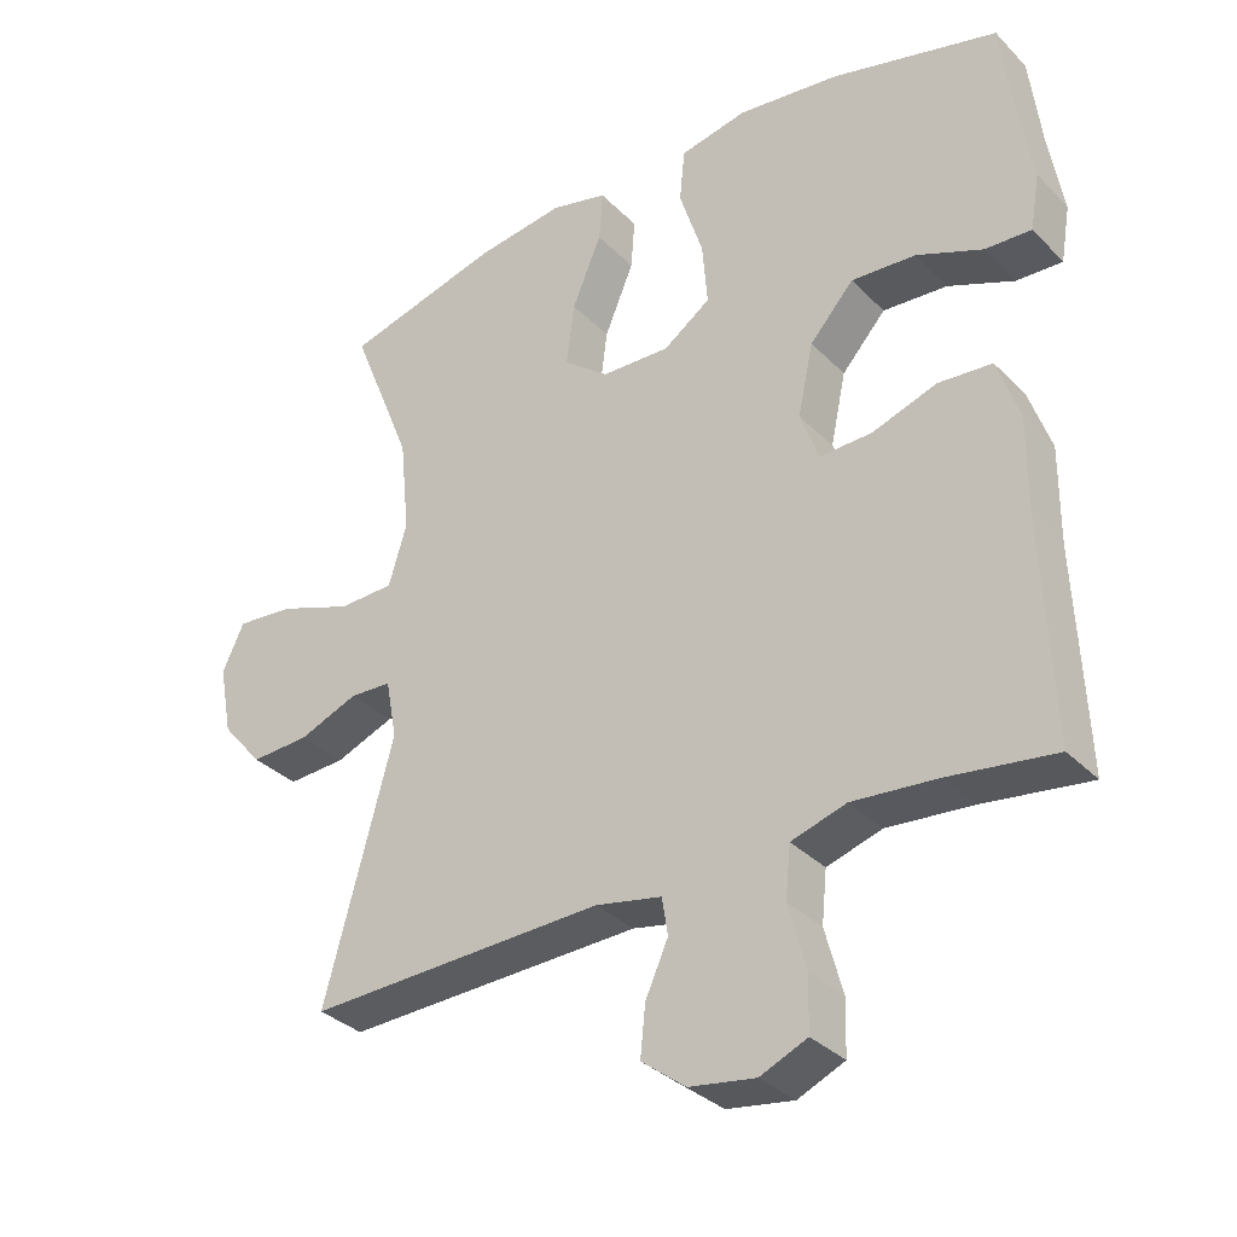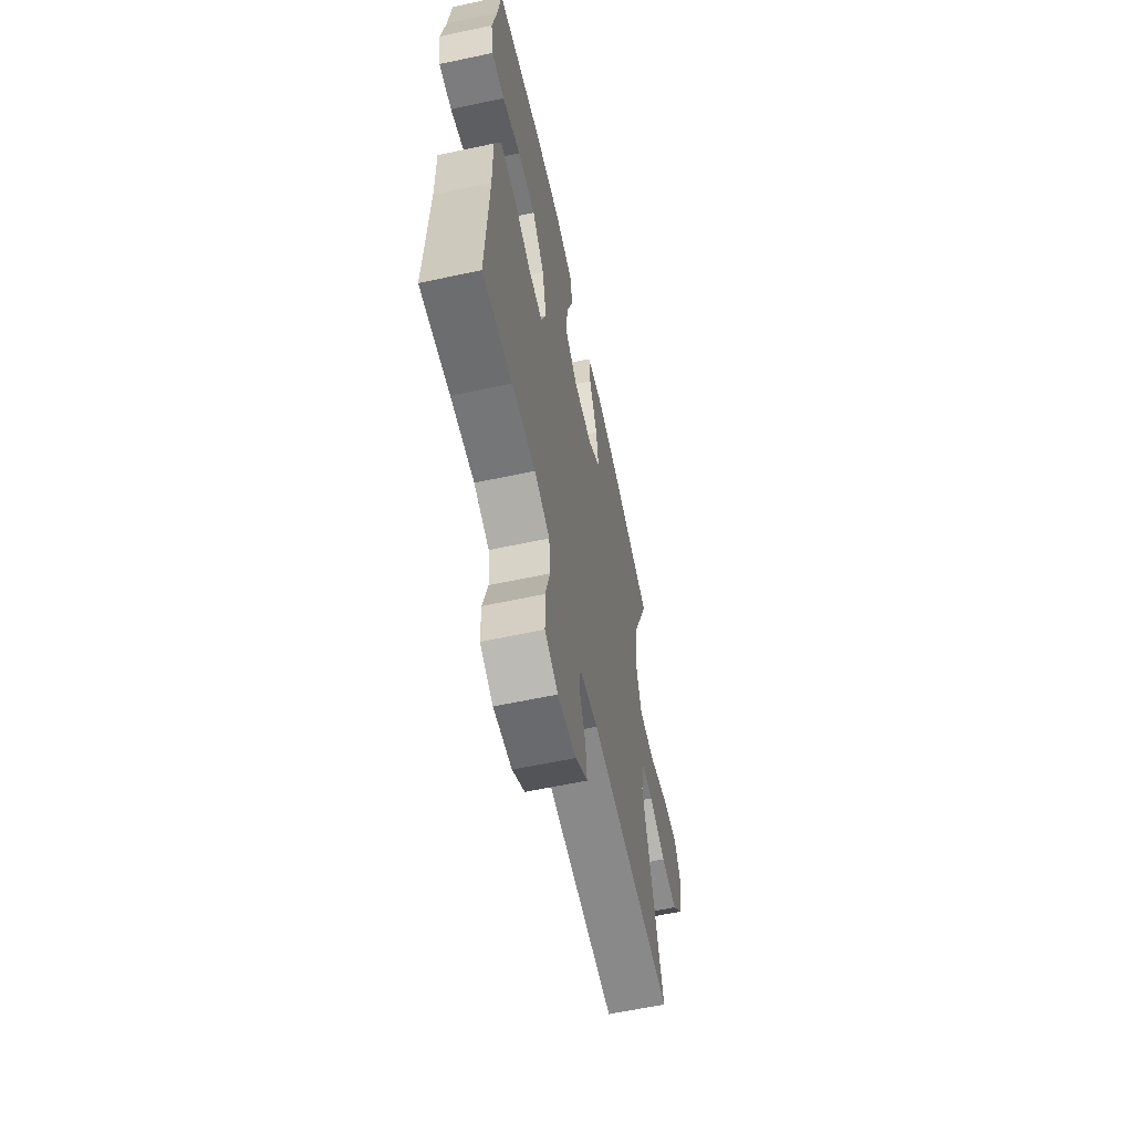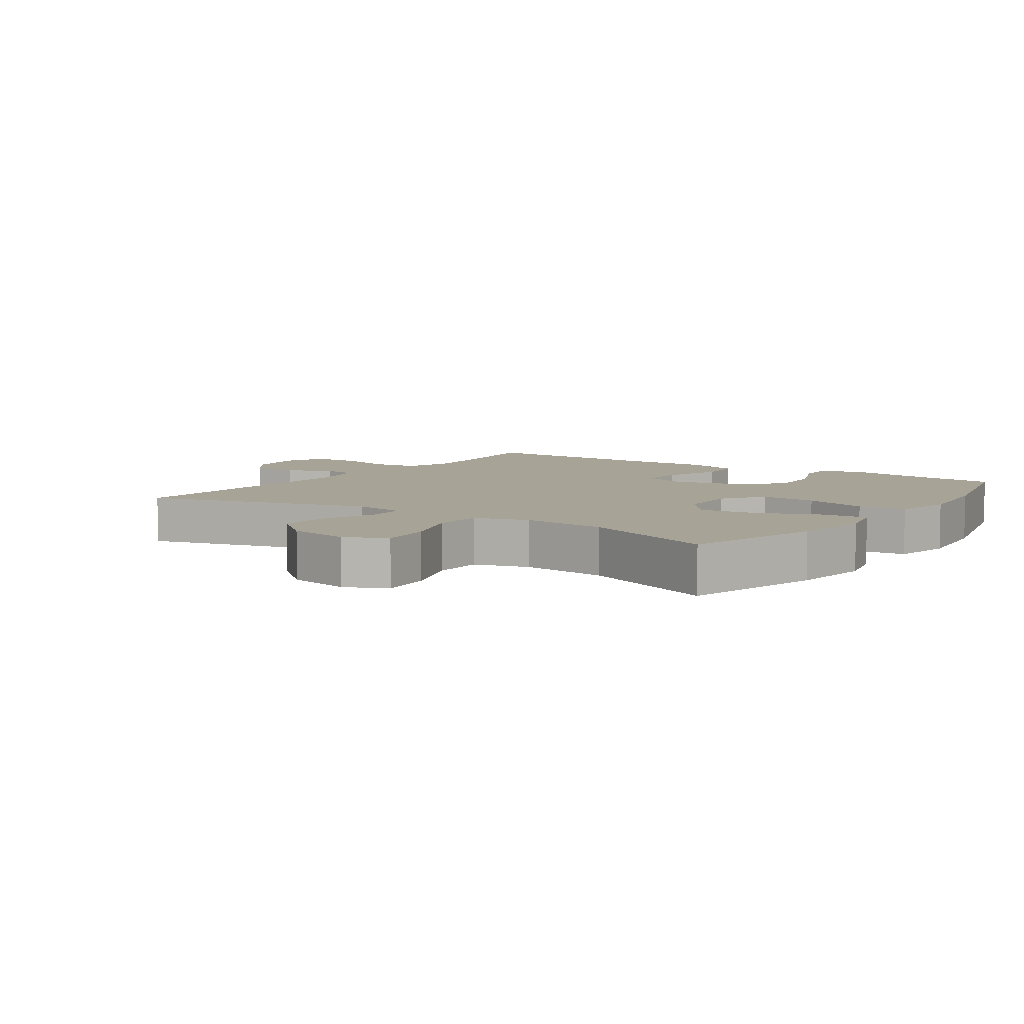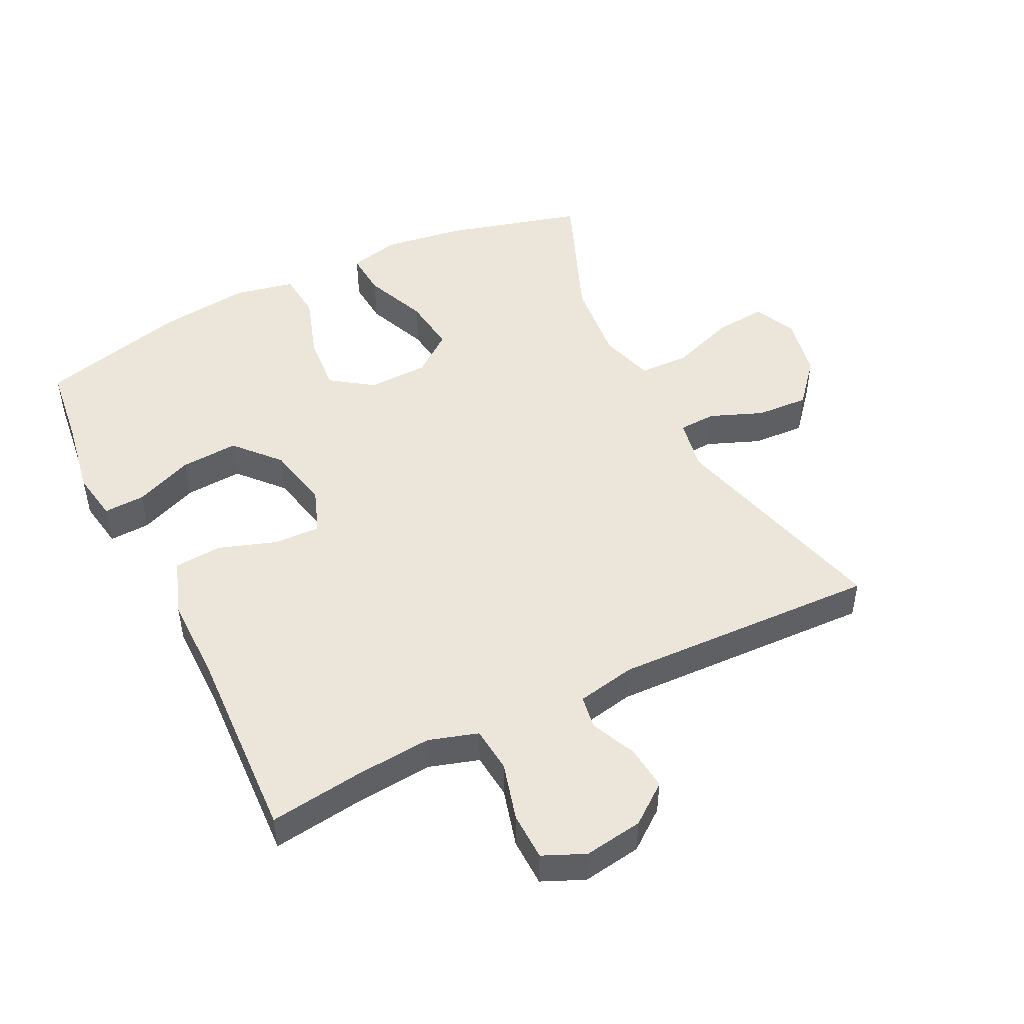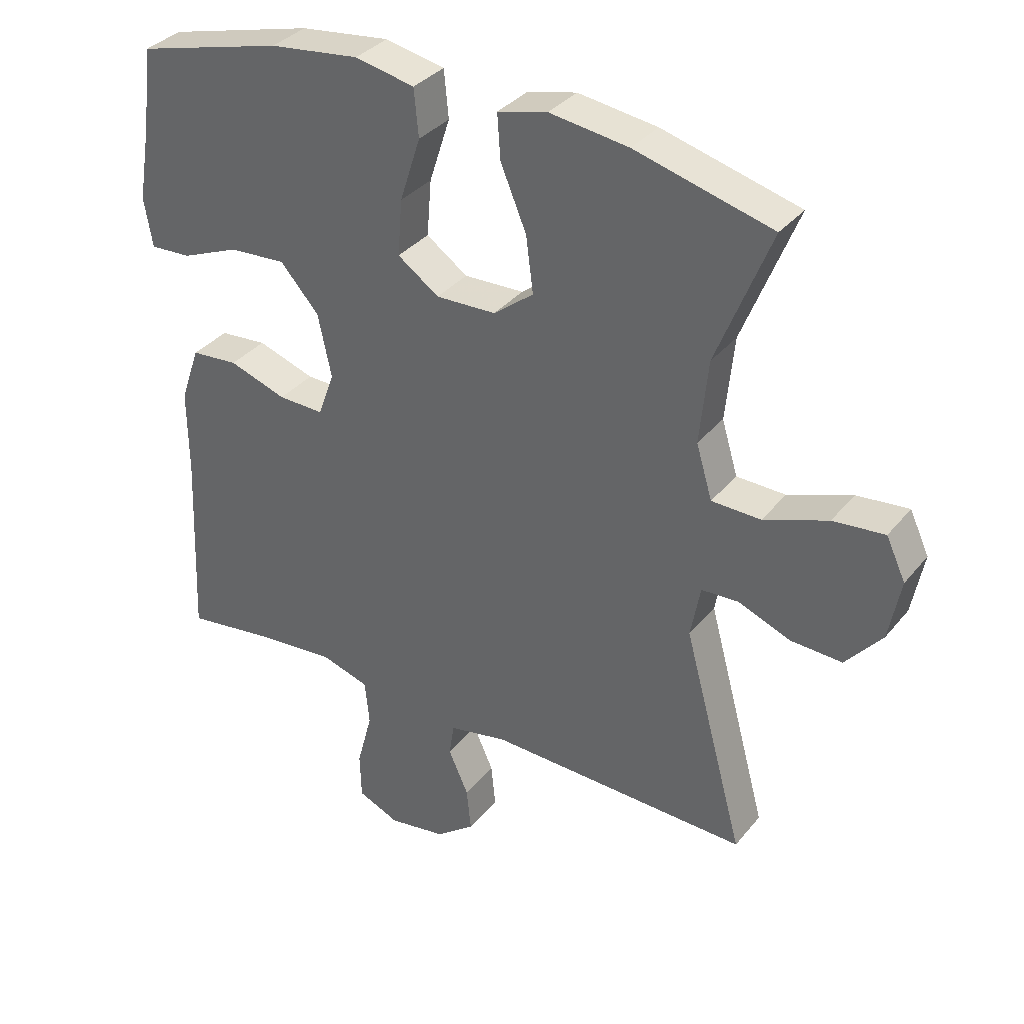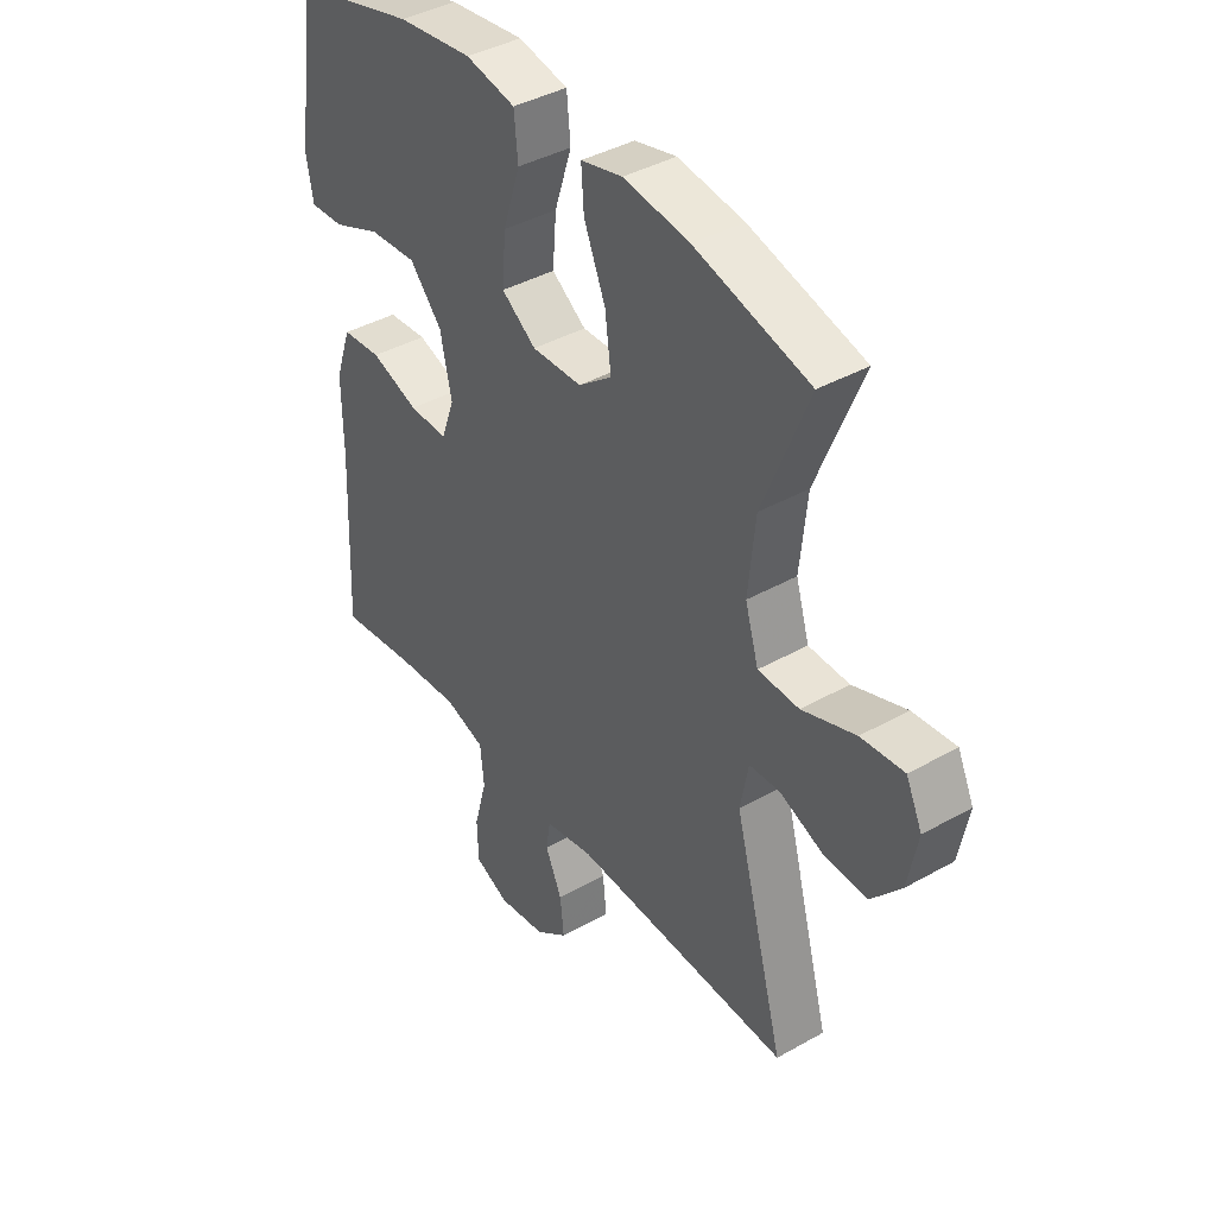
<metadata>
{"format":"obj","ext":"obj","renderer":"f3d","projection":"perspective","resolution":1024,"background":"white","views":[{"elev":-33.4,"azim":36.7,"up":"+Z"},{"elev":-61.5,"azim":102.2,"up":"+Z"},{"elev":6.7,"azim":-55.3,"up":"+Y"},{"elev":48.5,"azim":153.8,"up":"+Y"},{"elev":34.5,"azim":-146.9,"up":"+Z"},{"elev":40.4,"azim":-124.7,"up":"+Z"}]}
</metadata>
<code>
v -0.5 0.07 -0.5
v -0.406 0.07 -0.154
v -0.421 0.07 -0.073
v -0.478 0.07 -0.07
v -0.559 0.07 -0.102
v -0.639 0.07 -0.106
v -0.695 0.07 -0.04
v -0.713 0.07 0.055
v -0.683 0.07 0.119
v -0.603 0.07 0.111
v -0.504 0.07 0.075
v -0.428 0.07 0.077
v -0.403 0.07 0.16
v -0.416 0.07 0.29
v -0.5 0.07 0.5
v -0.288 0.07 0.557
v -0.166 0.07 0.574
v -0.089 0.07 0.555
v -0.094 0.07 0.486
v -0.134 0.07 0.39
v -0.145 0.07 0.304
v -0.083 0.07 0.256
v 0.01 0.07 0.253
v 0.074 0.07 0.298
v 0.067 0.07 0.385
v 0.035 0.07 0.484
v 0.042 0.07 0.557
v 0.134 0.07 0.576
v 0.273 0.07 0.559
v 0.5 0.07 0.5
v 0.515 0.07 0.376
v 0.535 0.07 0.256
v 0.522 0.07 0.18
v 0.459 0.07 0.183
v 0.369 0.07 0.22
v 0.281 0.07 0.226
v 0.221 0.07 0.159
v 0.2 0.07 0.061
v 0.225 0.07 -0.008
v 0.296 0.07 -0.006
v 0.385 0.07 0.024
v 0.458 0.07 0.018
v 0.488 0.07 -0.069
v 0.487 0.07 -0.201
v 0.5 0.07 -0.5
v 0.355 0.07 -0.48
v 0.24 0.07 -0.47
v 0.165 0.07 -0.493
v 0.158 0.07 -0.563
v 0.182 0.07 -0.652
v 0.18 0.07 -0.725
v 0.116 0.07 -0.753
v 0.026 0.07 -0.739
v -0.034 0.07 -0.693
v -0.027 0.07 -0.625
v 0.004 0.07 -0.556
v -0.004 0.07 -0.505
v -0.094 0.07 -0.487
v -0.5 0 -0.5
v -0.406 0 -0.154
v -0.421 0 -0.073
v -0.478 0 -0.07
v -0.559 0 -0.102
v -0.639 0 -0.106
v -0.695 0 -0.04
v -0.713 0 0.055
v -0.683 0 0.119
v -0.603 0 0.111
v -0.504 0 0.075
v -0.428 0 0.077
v -0.403 0 0.16
v -0.416 0 0.29
v -0.5 0 0.5
v -0.288 0 0.557
v -0.166 0 0.574
v -0.089 0 0.555
v -0.094 0 0.486
v -0.134 0 0.39
v -0.145 0 0.304
v -0.083 0 0.256
v 0.01 0 0.253
v 0.074 0 0.298
v 0.067 0 0.385
v 0.035 0 0.484
v 0.042 0 0.557
v 0.134 0 0.576
v 0.273 0 0.559
v 0.5 0 0.5
v 0.515 0 0.376
v 0.535 0 0.256
v 0.522 0 0.18
v 0.459 0 0.183
v 0.369 0 0.22
v 0.281 0 0.226
v 0.221 0 0.159
v 0.2 0 0.061
v 0.225 0 -0.008
v 0.296 0 -0.006
v 0.385 0 0.024
v 0.458 0 0.018
v 0.488 0 -0.069
v 0.487 0 -0.201
v 0.5 0 -0.5
v 0.355 0 -0.48
v 0.24 0 -0.47
v 0.165 0 -0.493
v 0.158 0 -0.563
v 0.182 0 -0.652
v 0.18 0 -0.725
v 0.116 0 -0.753
v 0.026 0 -0.739
v -0.034 0 -0.693
v -0.027 0 -0.625
v 0.004 0 -0.556
v -0.004 0 -0.505
v -0.094 0 -0.487
f 53 54 55 56
f 51 52 53 56
f 49 50 51 56
f 48 49 56 57
f 47 48 57 58
f 44 45 46
f 44 46 47
f 40 41 42 43
f 39 40 43 44
f 32 33 34 35
f 31 32 35 36
f 30 31 36
f 29 30 36 37
f 25 26 27 28
f 24 25 28 29
f 17 18 19 20
f 17 20 21
f 14 15 16 17
f 13 14 17 21
f 12 13 21 22
f 8 9 10 11
f 8 11 12
f 7 8 12
f 4 5 6 7
f 3 4 7 12
f 2 3 12 22
f 39 44 47 58
f 38 39 58 1
f 24 29 37 38
f 23 24 38 1
f 1 2 22 23
f 114 113 112 111
f 114 111 110 109
f 114 109 108 107
f 115 114 107 106
f 116 115 106 105
f 104 103 102
f 105 104 102
f 101 100 99 98
f 102 101 98 97
f 93 92 91 90
f 94 93 90 89
f 94 89 88
f 95 94 88 87
f 86 85 84 83
f 87 86 83 82
f 78 77 76 75
f 79 78 75
f 75 74 73 72
f 79 75 72 71
f 80 79 71 70
f 69 68 67 66
f 70 69 66
f 70 66 65
f 65 64 63 62
f 70 65 62 61
f 80 70 61 60
f 116 105 102 97
f 59 116 97 96
f 96 95 87 82
f 59 96 82 81
f 81 80 60 59
f 1 59 60 2
f 2 60 61 3
f 3 61 62 4
f 4 62 63 5
f 5 63 64 6
f 6 64 65 7
f 7 65 66 8
f 8 66 67 9
f 9 67 68 10
f 10 68 69 11
f 11 69 70 12
f 12 70 71 13
f 13 71 72 14
f 14 72 73 15
f 15 73 74 16
f 16 74 75 17
f 17 75 76 18
f 18 76 77 19
f 19 77 78 20
f 20 78 79 21
f 21 79 80 22
f 22 80 81 23
f 23 81 82 24
f 24 82 83 25
f 25 83 84 26
f 26 84 85 27
f 27 85 86 28
f 28 86 87 29
f 29 87 88 30
f 30 88 89 31
f 31 89 90 32
f 32 90 91 33
f 33 91 92 34
f 34 92 93 35
f 35 93 94 36
f 36 94 95 37
f 37 95 96 38
f 38 96 97 39
f 39 97 98 40
f 40 98 99 41
f 41 99 100 42
f 42 100 101 43
f 43 101 102 44
f 44 102 103 45
f 45 103 104 46
f 46 104 105 47
f 47 105 106 48
f 48 106 107 49
f 49 107 108 50
f 50 108 109 51
f 51 109 110 52
f 52 110 111 53
f 53 111 112 54
f 54 112 113 55
f 55 113 114 56
f 56 114 115 57
f 57 115 116 58
f 58 116 59 1

</code>
